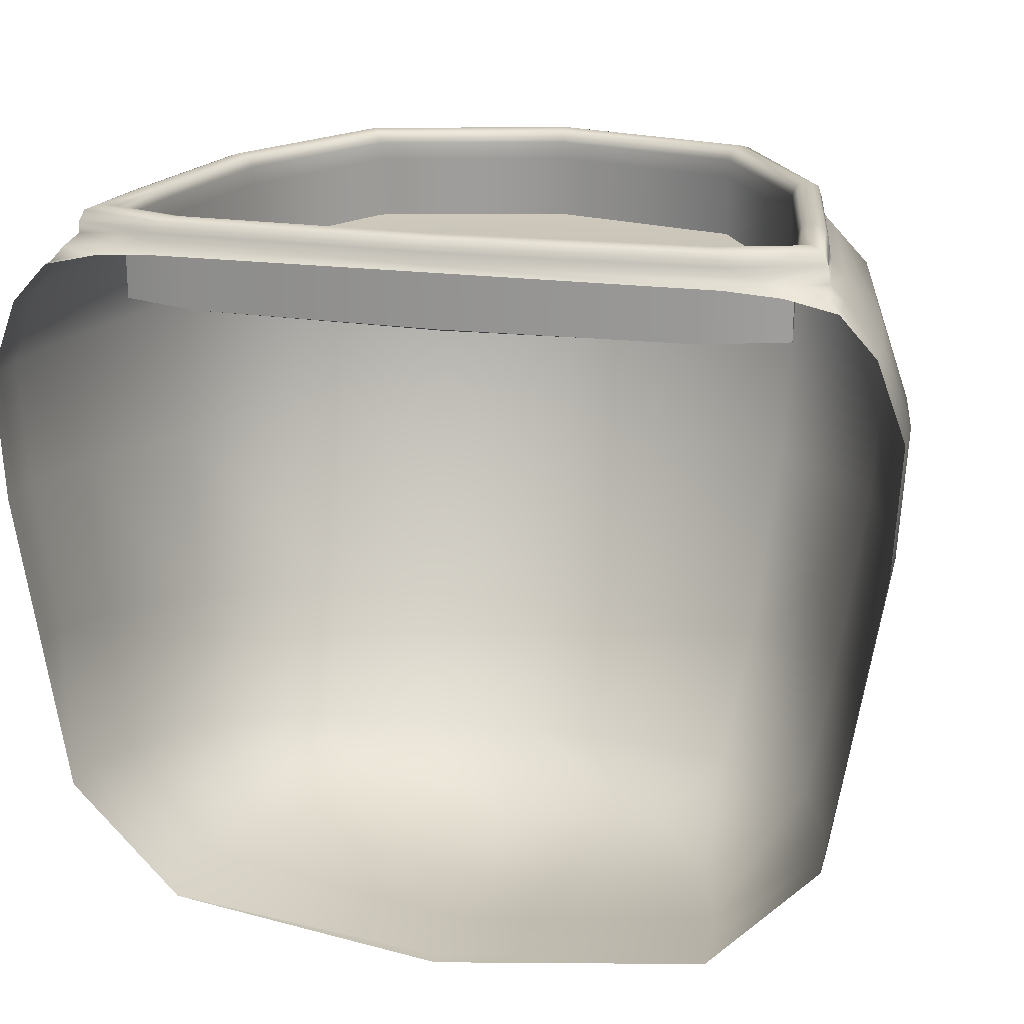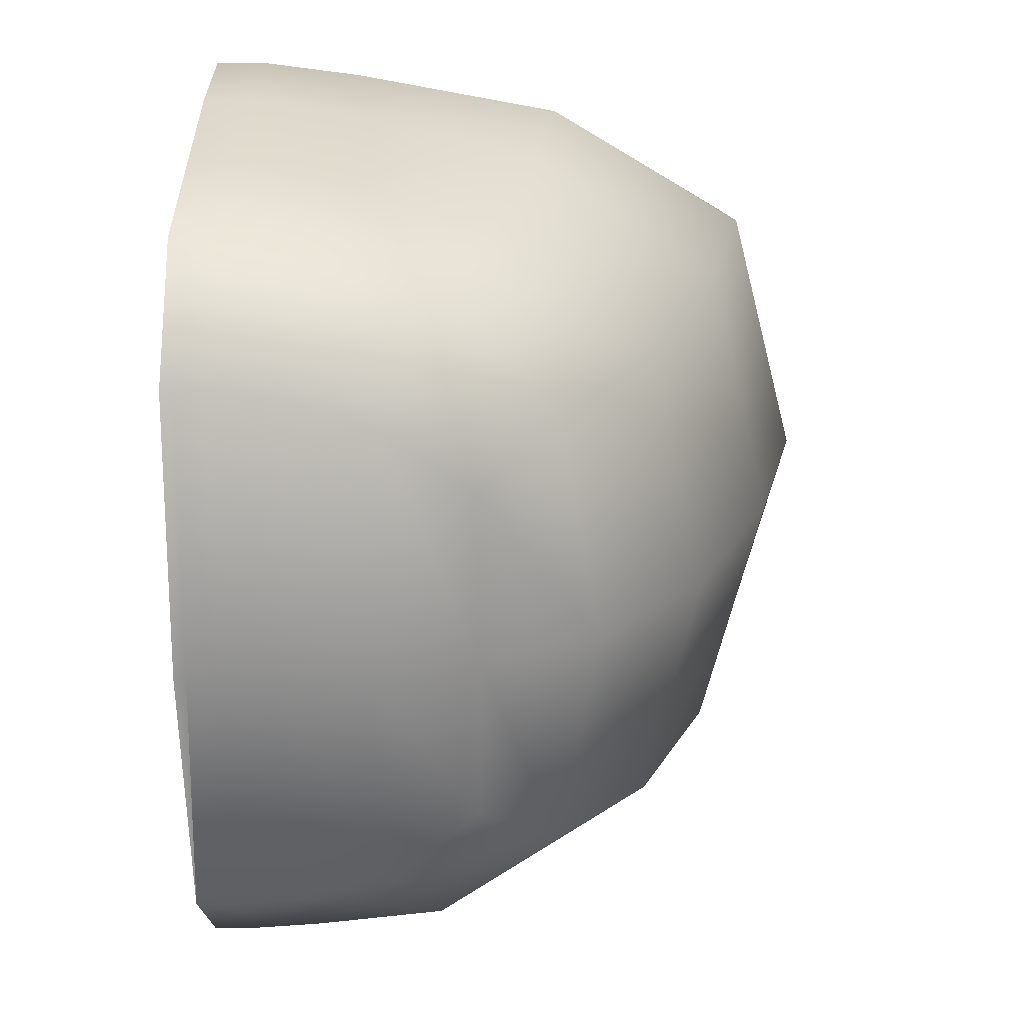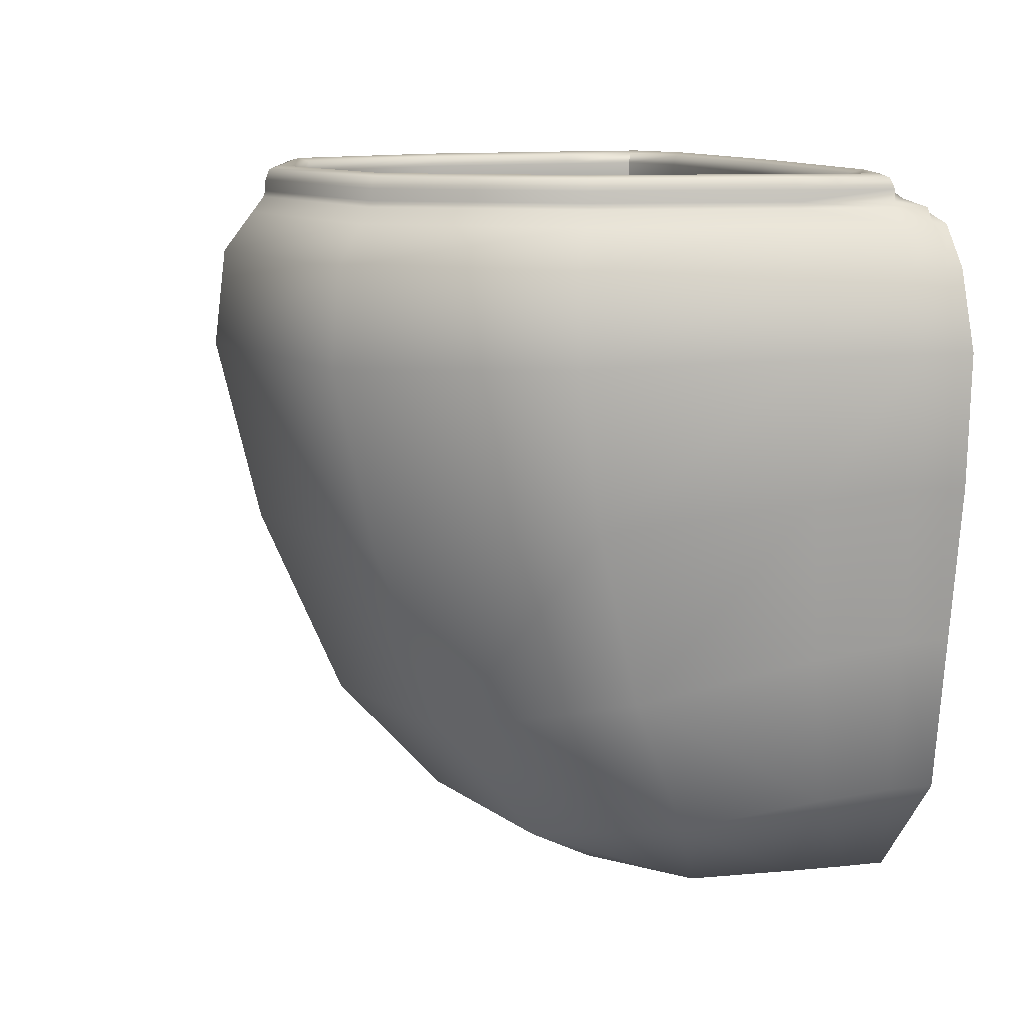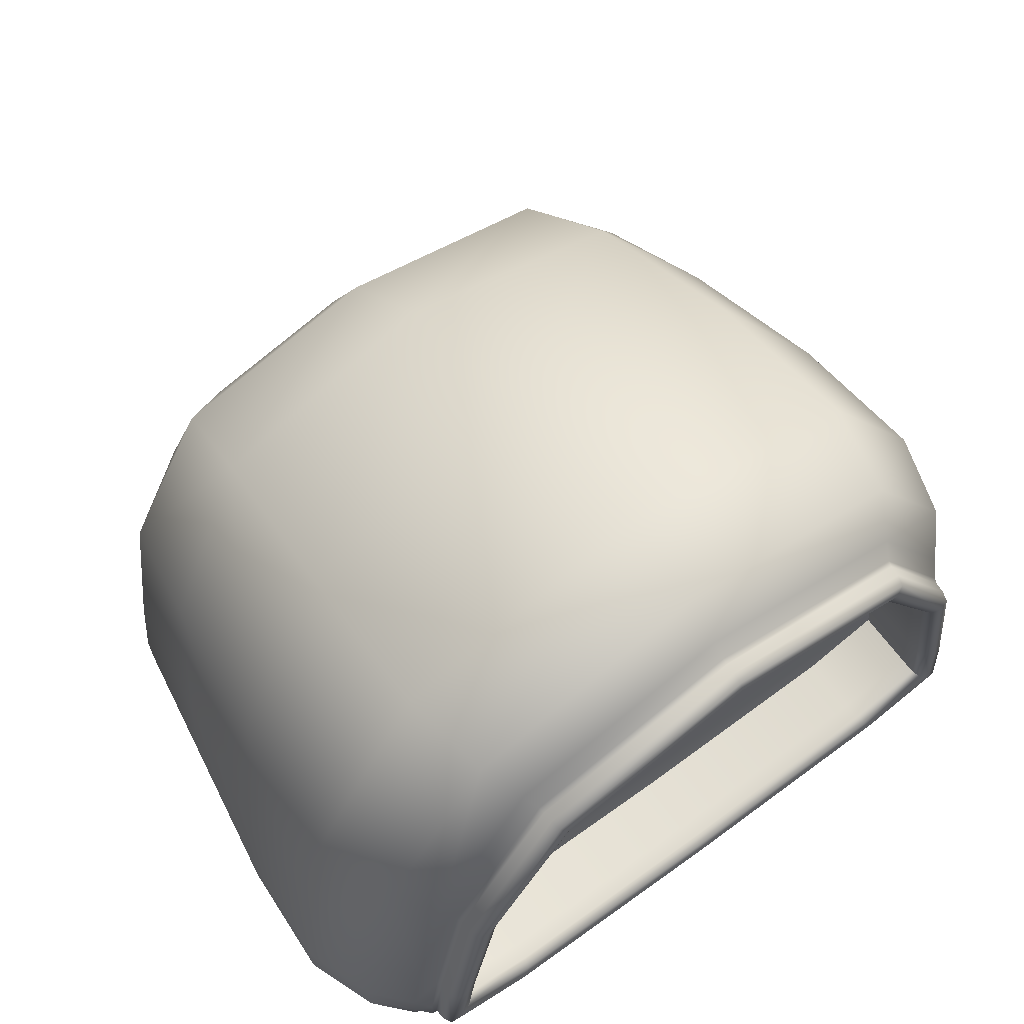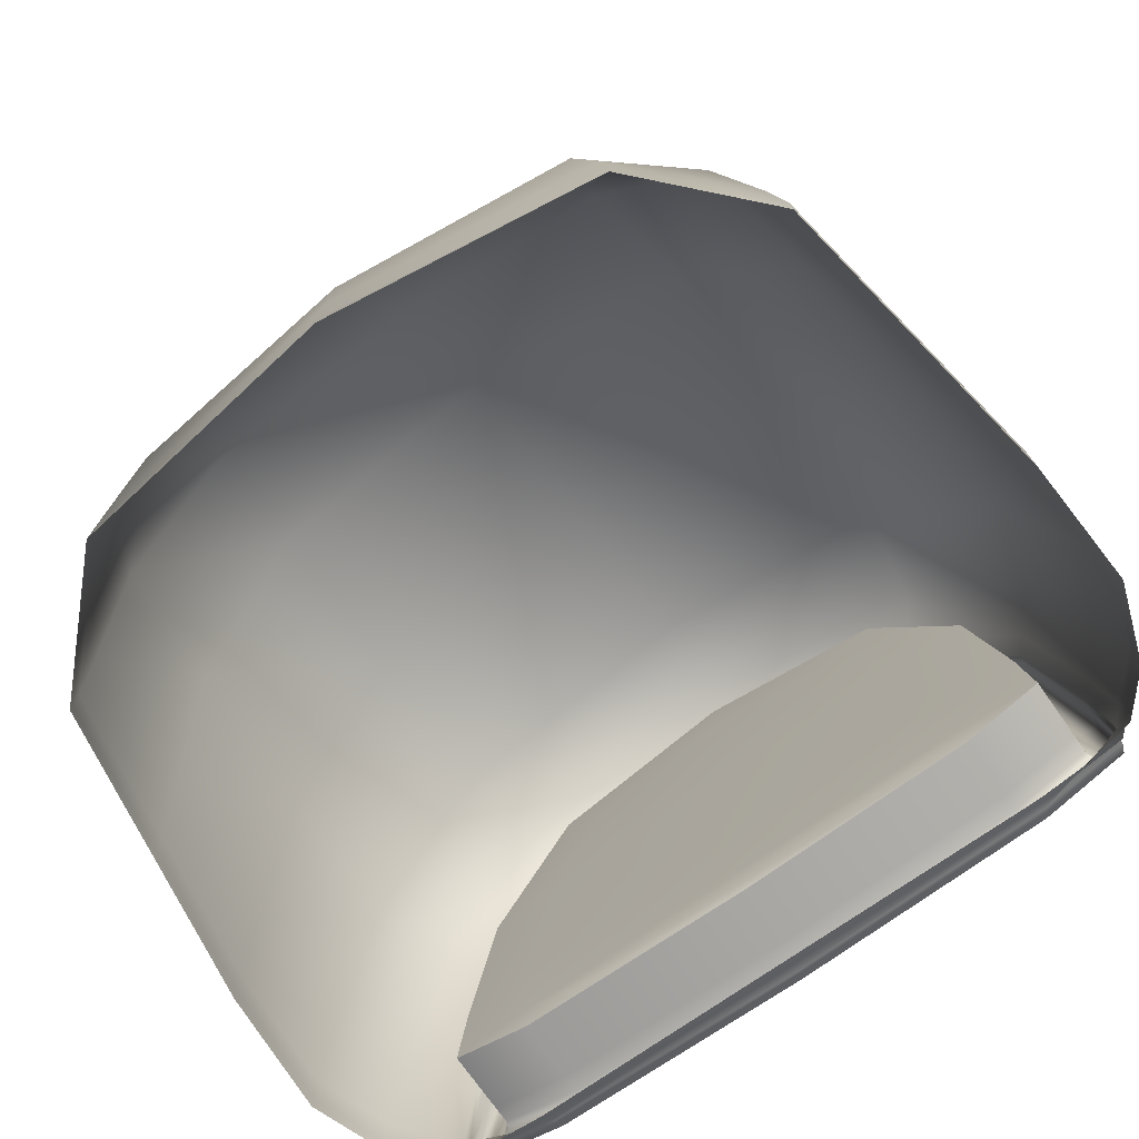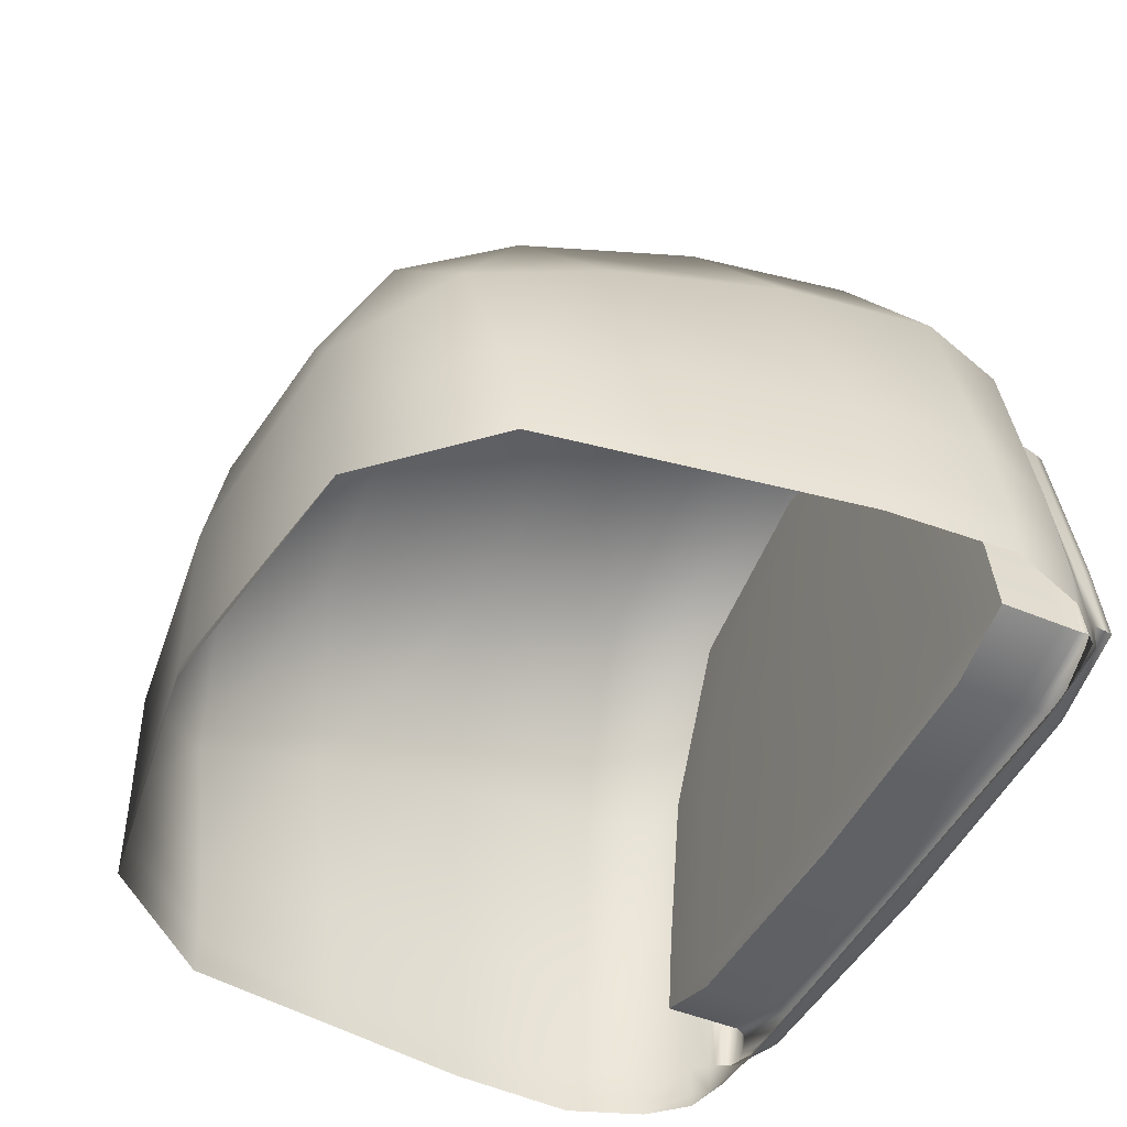
<metadata>
{"format":"obj","ext":"obj","renderer":"f3d","projection":"perspective","resolution":1024,"background":"white","views":[{"elev":19.8,"azim":-165.7,"up":"+Y"},{"elev":-65.3,"azim":-89.7,"up":"+Y"},{"elev":10.6,"azim":73.9,"up":"+Y"},{"elev":65.3,"azim":143.8,"up":"+Z"},{"elev":-74.4,"azim":35.1,"up":"+Z"},{"elev":-47.1,"azim":64.6,"up":"+Z"}]}
</metadata>
<code>
v -15.17 3.433 26.55
v -19 63.26 47.04
v 19 63.26 47.04
v 15.17 3.433 26.55
v -24.17 3.349 2.657
v -26.51 63.17 2.5
v 26.51 63.17 2.5
v 24.17 3.349 1.581
v 38.56 51.34 3.132
v 23.2 49.92 51.32
v -23.2 49.92 51.32
v -38.56 51.34 3.132
v -21.46 62.64 5.78
v 21.46 62.64 5.78
v -17.21 62.64 44.75
v 17.21 62.64 44.75
v -15.9 56.9 6.418
v 15.9 56.9 6.418
v -13.25 56.9 41.06
v 13.25 56.9 41.06
v -21.46 58.11 5.78
v 21.46 58.11 5.78
v 17.21 58.11 44.75
v -17.21 58.11 44.75
v -23.45 3.146 10.16
v -37.41 51.14 15.01
v -30.64 63.26 13.72
v -27.76 62.64 15.45
v -27.76 58.11 15.45
v -20.82 56.82 15.45
v 20.82 56.82 15.45
v 27.76 58.11 15.45
v 27.76 62.64 15.45
v 30.64 63.26 13.72
v 37.41 51.14 15.01
v 23.45 3.146 10.16
v 35.81 26.79 2.923
v 34.75 25.58 13.01
v 21.54 18.28 41.54
v -21.54 18.28 41.54
v -34.75 25.58 13.01
v -35.81 26.79 2.923
v -23.36 65.18 3.306
v 23.36 65.18 3.306
v -21.73 65.18 5.426
v 21.73 65.18 5.426
v -30.22 65.18 13.93
v -28.11 65.18 15.23
v -18.74 65.18 46.71
v 18.74 65.18 46.71
v 17.43 65.18 45.03
v -17.43 65.18 45.03
v 28.11 65.18 15.23
v 30.22 65.18 13.93
v -32.98 61.41 2.826
v -32 61.41 14.02
v -19.84 61.41 48.1
v 19.84 61.41 48.1
v 32 61.41 14.02
v 32.98 61.41 2.826
v -1.1e-05 62.64 49.49
v 17.21 60.28 44.75
v -1.1e-05 58.11 49.49
v -17.21 60.28 44.75
v 27.76 60.28 15.45
v 28.61 62.64 8.24
v 28.61 58.11 8.24
v -21.46 57.13 5.78
v 21.46 57.13 5.78
v 27.76 57.13 15.45
v 17.21 57.13 44.75
v -1.1e-05 56.82 44.75
v -17.21 57.13 44.75
v -27.76 57.13 15.45
v -31.56 21.93 27.71
v -21.3 2.539 18.76
v -29.06 61.41 31.51
v -27.83 63.26 30.83
v -27.45 65.18 30.76
v -25.53 65.18 30.54
v -25.21 62.64 30.51
v -25.21 58.11 30.51
v -18.91 56.82 30.51
v 18.91 56.82 30.51
v 25.21 58.11 30.51
v 25.21 62.64 30.51
v 27.45 65.18 30.76
v 25.53 65.18 30.54
v 29.06 61.41 31.51
v 27.83 63.26 30.83
v 31.56 21.93 27.71
v 21.3 2.539 18.76
v 38.56 51.34 1.581
v 37.96 40.19 3.075
v 38.56 51.34 6.25
v 36.83 39.38 14.33
v 33.98 50.53 33.64
v 22.83 34.51 47.94
v -1.1e-05 49.72 57.21
v -22.83 34.51 47.94
v -33.98 50.53 33.64
v -36.83 39.38 14.33
v -38.56 51.34 6.25
v -37.96 40.19 3.075
v -38.56 51.34 1.581
v -23.63 64.25 2.952
v 23.63 64.25 2.952
v 21.46 64.25 5.78
v -21.46 64.25 5.78
v -30.58 64.25 13.71
v -27.76 64.25 15.45
v 18.96 64.25 47
v -18.96 64.25 47
v -17.21 64.25 44.75
v 17.21 64.25 44.75
v 30.58 64.25 13.71
v 27.76 64.25 15.45
v -36.07 58.02 3
v -35 58.02 14.67
v -21.7 58.02 50.42
v 21.7 58.02 50.42
v 35 58.02 14.67
v 36.07 58.02 3
v -24.17 3.349 1.581
v -33.66 13.4 2.771
v -35.81 26.79 1.581
v -23.83 62.74 1.581
v -1.3e-05 63.33 1.851
v 23.83 62.74 1.581
v 35.81 26.79 1.581
v 33.66 13.4 1.581
v 24.17 3.349 1.581
v -1.3e-05 0 2.619
v -1.3e-05 1.729 26.89
v 20.25 7.724 33.38
v -1.1e-05 17.07 46.16
v -20.25 7.724 33.38
v -32.66 12.59 11.44
v -35.81 26.79 5.778
v -24.17 3.349 5.213
v -1.3e-05 56.82 5.78
v -21.46 56.82 8.24
v -1.3e-05 56.72 15.45
v 21.46 56.82 8.24
v 35.81 26.79 5.778
v 32.66 12.59 11.44
v 24.17 3.349 5.213
v -1.3e-05 0 9.738
v 31.77 62.74 2.759
v 32.98 61.41 1.581
v 30.83 62.74 13.76
v 32.98 61.41 5.766
v 31.58 63.26 5.637
v -1.1e-05 61.41 53.63
v 19.11 62.74 47.19
v -1.1e-05 63.26 52.45
v -19.11 62.74 47.19
v -31.77 62.74 2.759
v -32.98 61.41 5.766
v -30.83 62.74 13.76
v -31.58 63.26 5.637
v -32.98 61.41 1.581
v -1.3e-05 65.18 2.422
v -22.55 65.48 4.366
v -1.3e-05 65.18 4.597
v 22.55 65.48 4.366
v -31.15 65.18 5.957
v -29.17 65.48 14.58
v -28.97 65.18 7.914
v -1.1e-05 65.18 52.03
v 18.08 65.48 45.87
v -1.1e-05 65.18 49.86
v -18.08 65.48 45.87
v 29.17 65.48 14.58
v 31.15 65.18 5.957
v 28.97 65.18 7.914
v -1.3e-05 62.64 4.959
v -21.46 60.28 5.78
v -1.3e-05 58.11 4.959
v 21.46 60.28 5.78
v -28.61 62.64 8.24
v -27.76 60.28 15.45
v -28.61 58.11 8.24
v -33.66 13.4 1.581
v -1.3e-05 62.74 1.581
v 33.66 13.4 1.581
v -1.3e-05 0 1.581
v -1.1e-05 6.914 36.89
v -33.66 13.4 5.455
v -1.3e-05 56.72 8.24
v 33.66 13.4 5.455
v -1.3e-05 0 5.132
v 28.58 62.41 1.581
v 31.77 62.74 5.655
v -1.1e-05 62.74 52.61
v -31.77 62.74 5.655
v -28.58 62.41 1.581
v -1.3e-05 65.48 3.509
v -30.06 65.48 6.936
v -1.1e-05 65.48 50.94
v 30.06 65.48 6.936
v -1.3e-05 60.28 4.959
v -28.61 60.28 8.24
v -1.1e-05 60.28 49.49
v 28.61 60.28 8.24
v -1.3e-05 57.13 4.959
v 28.61 57.13 8.24
v -1.1e-05 57.13 49.49
v -28.61 57.13 8.24
v -29.66 10.15 22.82
v -28 62.74 30.93
v -26.49 65.48 30.65
v -25.21 60.28 30.51
v -25.21 57.13 30.51
v -1.3e-05 56.72 30.51
v 25.21 57.13 30.51
v 25.21 60.28 30.51
v 26.49 65.48 30.65
v 28 62.74 30.93
v 29.66 10.15 22.82
v -1.3e-05 0 17.41
v 37.96 40.19 1.581
v 37.96 40.19 6.101
v 33.45 36.95 31.6
v -1.1e-05 33.7 53.39
v -33.45 36.95 31.6
v -37.96 40.19 6.101
v -37.96 40.19 1.581
v -1.3e-05 64.25 2.059
v -1.3e-05 64.25 4.959
v -31.51 64.25 5.631
v -28.61 64.25 8.24
v -1.1e-05 64.25 52.39
v -1.1e-05 64.25 49.49
v 31.51 64.25 5.631
v 28.61 64.25 8.24
v -27.77 64.25 30.8
v -25.21 64.25 30.51
v 27.77 64.25 30.8
v 25.21 64.25 30.51
v -36.07 58.02 1.581
v -36.07 58.02 6.052
v -31.79 58.02 33.01
v -1.1e-05 58.02 56.23
v 31.79 58.02 33.01
v 36.07 58.02 6.052
v 36.07 58.02 1.581
f 124 5 125 184
f 184 125 42 126
f 127 6 128 185
f 185 128 7 129
f 130 37 131 186
f 186 131 8 132
f 132 8 133 187
f 187 133 5 124
f 1 134 188 137
f 134 4 135 188
f 188 135 39 136
f 137 188 136 40
f 25 138 189 140
f 138 41 139 189
f 189 139 42 125
f 140 189 125 5
f 18 141 190 144
f 141 17 142 190
f 190 142 30 143
f 144 190 143 31
f 8 131 191 147
f 131 37 145 191
f 191 145 38 146
f 147 191 146 36
f 5 133 192 140
f 133 8 147 192
f 192 147 36 148
f 140 192 148 25
f 129 7 149 193
f 193 149 60 150
f 34 151 194 153
f 151 59 152 194
f 194 152 60 149
f 153 194 149 7
f 57 154 195 157
f 154 58 155 195
f 195 155 3 156
f 157 195 156 2
f 6 158 196 161
f 158 55 159 196
f 196 159 56 160
f 161 196 160 27
f 162 55 158 197
f 197 158 6 127
f 44 163 198 166
f 163 43 164 198
f 198 164 45 165
f 166 198 165 46
f 43 167 199 164
f 167 47 168 199
f 199 168 48 169
f 164 199 169 45
f 49 170 200 173
f 170 50 171 200
f 200 171 51 172
f 173 200 172 52
f 53 174 201 176
f 174 54 175 201
f 201 175 44 166
f 176 201 166 46
f 14 177 202 180
f 177 13 178 202
f 202 178 21 179
f 180 202 179 22
f 13 181 203 178
f 181 28 182 203
f 203 182 29 183
f 178 203 183 21
f 15 61 204 64
f 61 16 62 204
f 204 62 23 63
f 64 204 63 24
f 32 65 205 67
f 65 33 66 205
f 205 66 14 180
f 67 205 180 22
f 22 179 206 69
f 179 21 68 206
f 206 68 17 141
f 69 206 141 18
f 31 70 207 144
f 70 32 67 207
f 207 67 22 69
f 144 207 69 18
f 24 63 208 73
f 63 23 71 208
f 208 71 20 72
f 73 208 72 19
f 21 183 209 68
f 183 29 74 209
f 209 74 30 142
f 68 209 142 17
f 40 75 210 137
f 75 41 138 210
f 210 138 25 76
f 137 210 76 1
f 27 160 211 78
f 160 56 77 211
f 211 77 57 157
f 78 211 157 2
f 48 168 212 80
f 168 47 79 212
f 212 79 49 173
f 80 212 173 52
f 29 182 213 82
f 182 28 81 213
f 213 81 15 64
f 82 213 64 24
f 30 74 214 83
f 74 29 82 214
f 214 82 24 73
f 83 214 73 19
f 31 143 215 84
f 143 30 83 215
f 215 83 19 72
f 84 215 72 20
f 23 85 216 71
f 85 32 70 216
f 216 70 31 84
f 71 216 84 20
f 16 86 217 62
f 86 33 65 217
f 217 65 32 85
f 62 217 85 23
f 50 87 218 171
f 87 54 174 218
f 218 174 53 88
f 171 218 88 51
f 58 89 219 155
f 89 59 151 219
f 219 151 34 90
f 155 219 90 3
f 36 146 220 92
f 146 38 91 220
f 220 91 39 135
f 92 220 135 4
f 25 148 221 76
f 148 36 92 221
f 221 92 4 134
f 76 221 134 1
f 93 9 94 222
f 222 94 37 130
f 38 145 223 96
f 145 37 94 223
f 223 94 9 95
f 96 223 95 35
f 39 91 224 98
f 91 38 96 224
f 224 96 35 97
f 98 224 97 10
f 40 136 225 100
f 136 39 98 225
f 225 98 10 99
f 100 225 99 11
f 11 101 226 100
f 101 26 102 226
f 226 102 41 75
f 100 226 75 40
f 42 139 227 104
f 139 41 102 227
f 227 102 26 103
f 104 227 103 12
f 126 42 104 228
f 228 104 12 105
f 7 128 229 107
f 128 6 106 229
f 229 106 43 163
f 107 229 163 44
f 13 177 230 109
f 177 14 108 230
f 230 108 46 165
f 109 230 165 45
f 6 161 231 106
f 161 27 110 231
f 231 110 47 167
f 106 231 167 43
f 28 181 232 111
f 181 13 109 232
f 232 109 45 169
f 111 232 169 48
f 2 156 233 113
f 156 3 112 233
f 233 112 50 170
f 113 233 170 49
f 16 61 234 115
f 61 15 114 234
f 234 114 52 172
f 115 234 172 51
f 34 153 235 116
f 153 7 107 235
f 235 107 44 175
f 116 235 175 54
f 14 66 236 108
f 66 33 117 236
f 236 117 53 176
f 108 236 176 46
f 27 78 237 110
f 78 2 113 237
f 237 113 49 79
f 110 237 79 47
f 15 81 238 114
f 81 28 111 238
f 238 111 48 80
f 114 238 80 52
f 3 90 239 112
f 90 34 116 239
f 239 116 54 87
f 112 239 87 50
f 33 86 240 117
f 86 16 115 240
f 240 115 51 88
f 117 240 88 53
f 105 12 118 241
f 241 118 55 162
f 56 159 242 119
f 159 55 118 242
f 242 118 12 103
f 119 242 103 26
f 57 77 243 120
f 77 56 119 243
f 243 119 26 101
f 120 243 101 11
f 11 99 244 120
f 99 10 121 244
f 244 121 58 154
f 120 244 154 57
f 10 97 245 121
f 97 35 122 245
f 245 122 59 89
f 121 245 89 58
f 60 152 246 123
f 152 59 122 246
f 246 122 35 95
f 123 246 95 9
f 150 60 123 247
f 247 123 9 93

</code>
